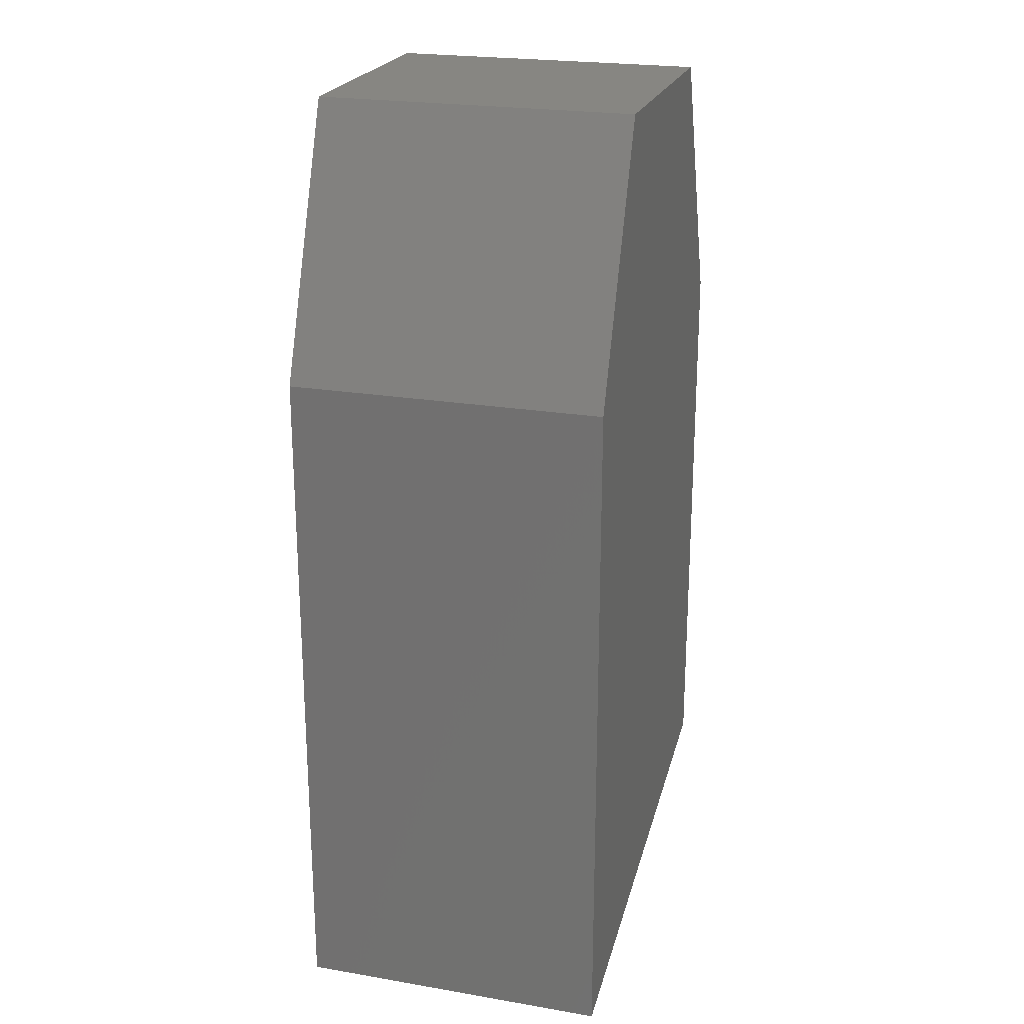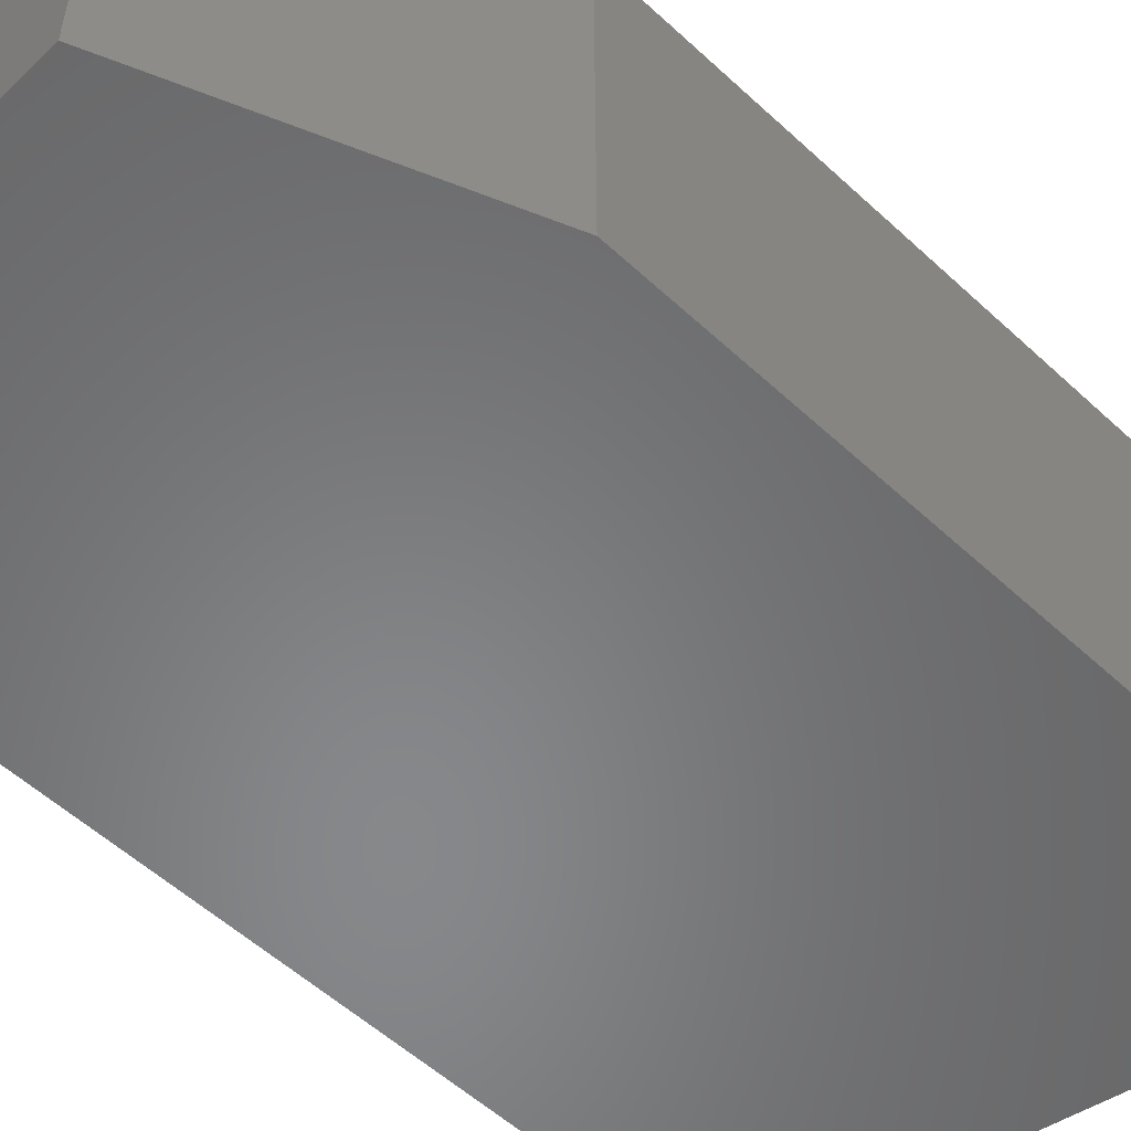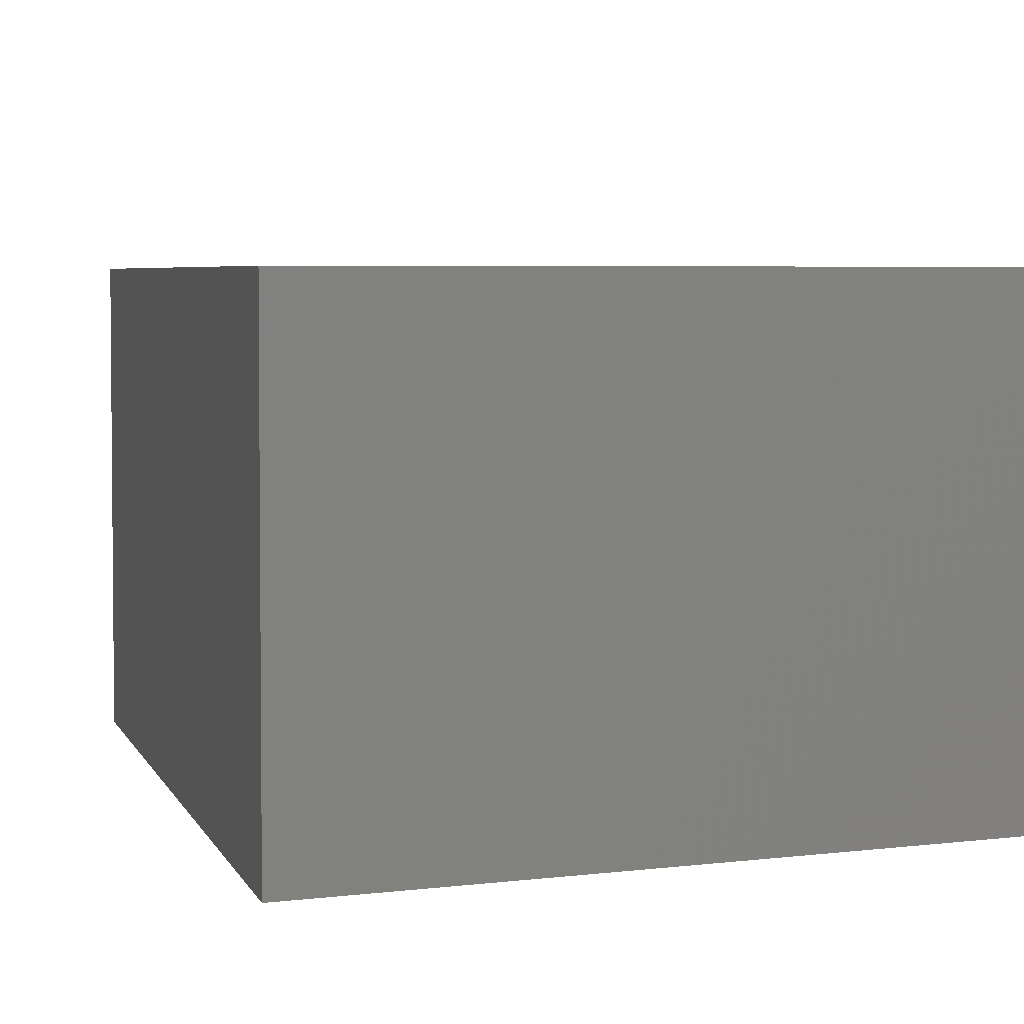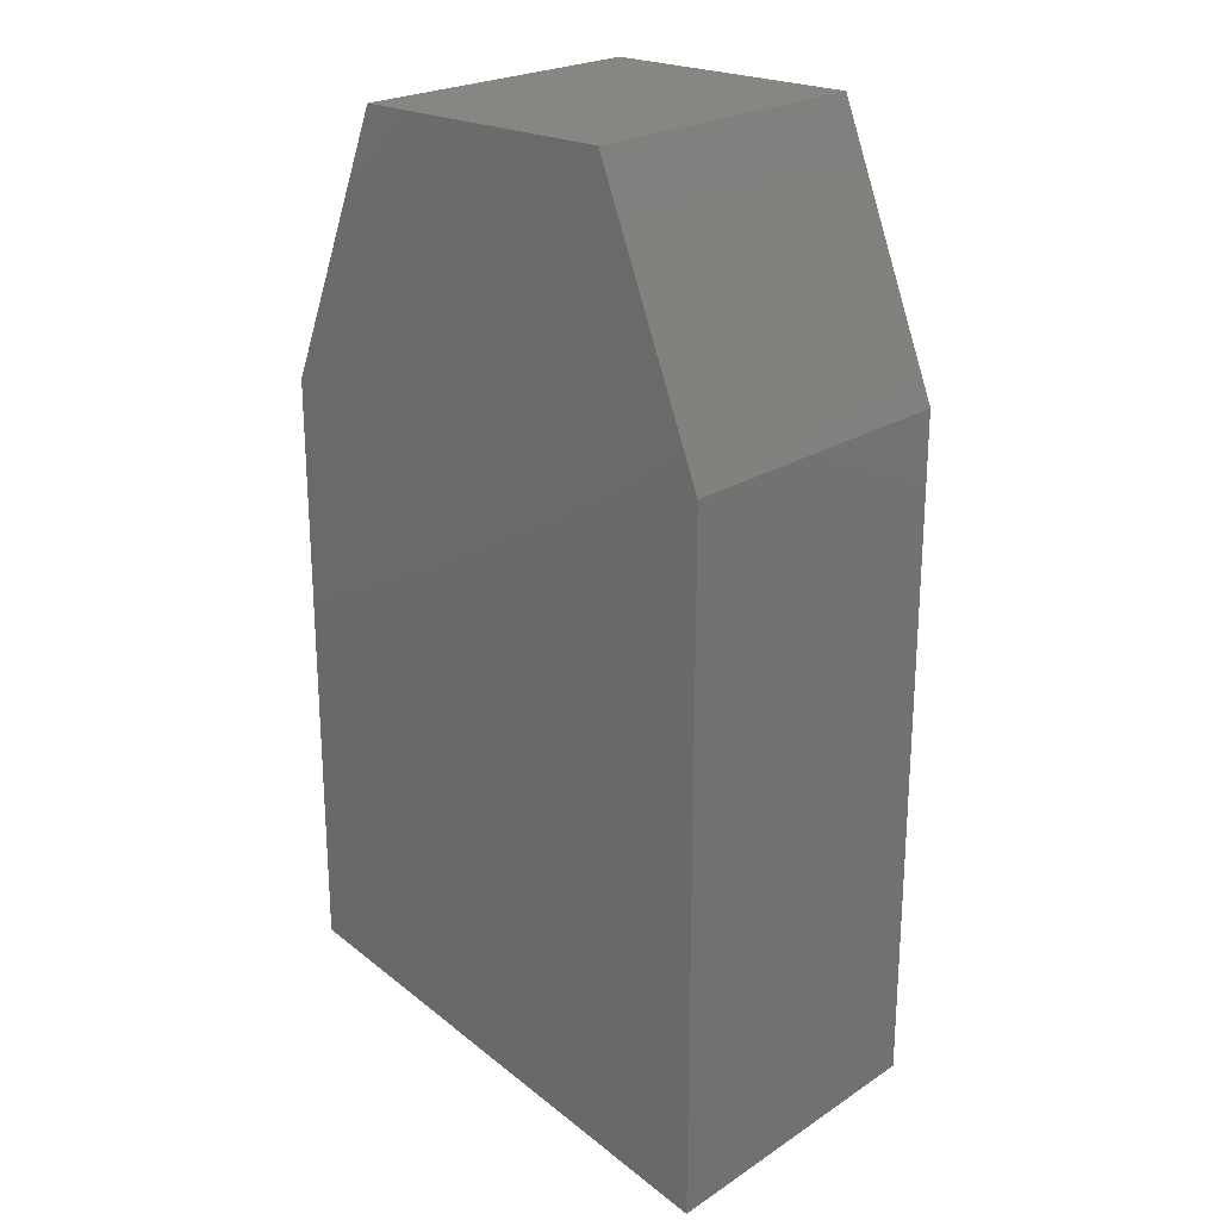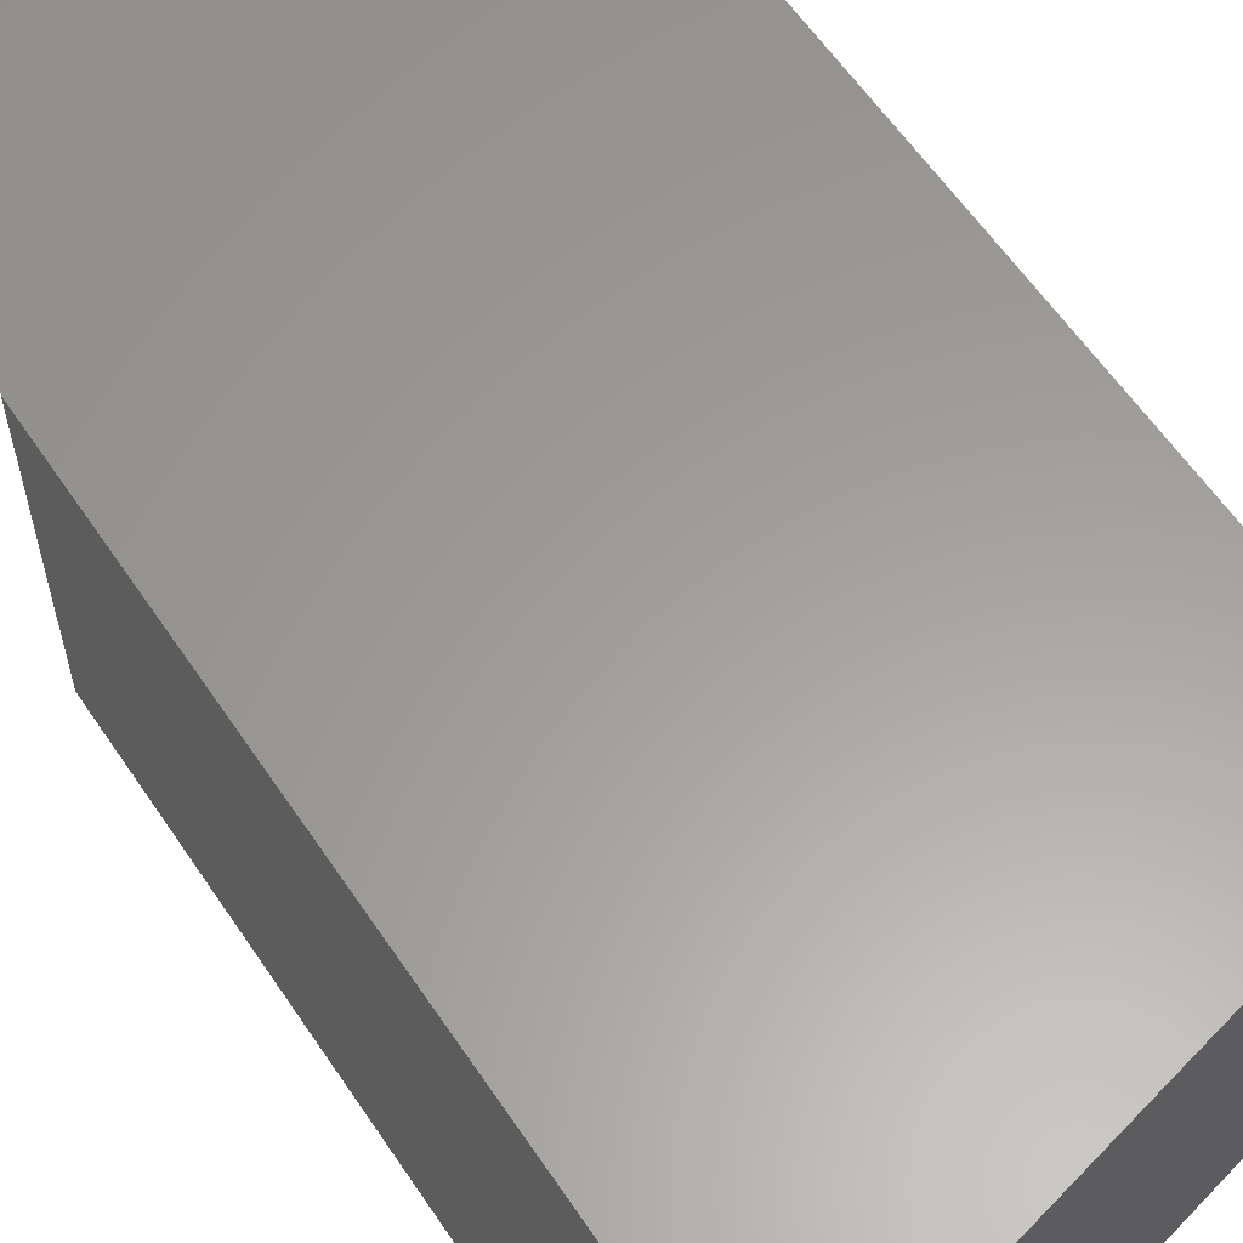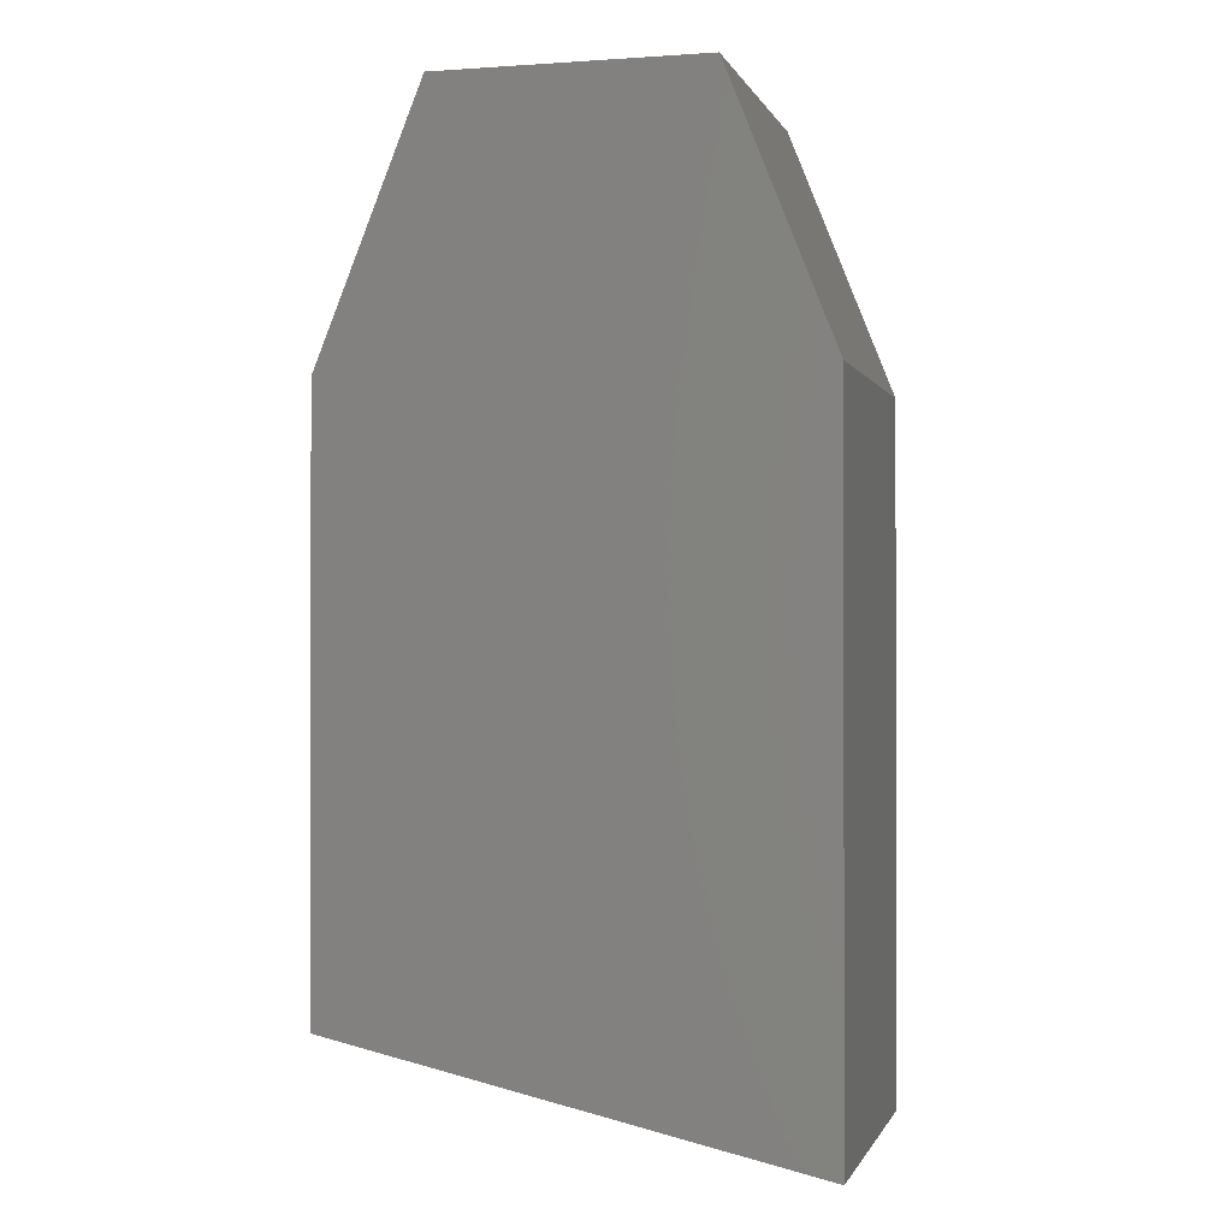
<metadata>
{"format":"stl","ext":"stl","renderer":"f3d","projection":"perspective","resolution":1024,"background":"white","views":[{"elev":22.8,"azim":106.2,"up":"+Z"},{"elev":-54.4,"azim":45.5,"up":"+Y"},{"elev":4.1,"azim":167.0,"up":"+Y"},{"elev":22.9,"azim":42.3,"up":"+Z"},{"elev":60.7,"azim":146.1,"up":"+Y"},{"elev":-0.6,"azim":14.7,"up":"+Z"}]}
</metadata>
<code>
# stl→obj: 12 verts, 20 faces
v 1.376 -0.15 -3.503
v 1.376 -0.144 -3.503
v 1.376 -0.15 -3.492
v 1.376 -0.144 -3.492
v 1.385 -0.15 -3.505
v 1.385 -0.144 -3.505
v 1.385 -0.144 -3.492
v 1.378 -0.144 -3.487
v 1.378 -0.15 -3.487
v 1.383 -0.144 -3.487
v 1.385 -0.15 -3.492
v 1.383 -0.15 -3.487
f 1 2 3
f 2 3 4
f 1 5 2
f 5 2 6
f 2 6 4
f 6 4 7
f 4 8 3
f 8 3 9
f 7 4 10
f 4 10 8
f 1 3 5
f 3 5 11
f 3 9 11
f 9 11 12
f 10 8 12
f 8 12 9
f 10 7 12
f 7 12 11
f 5 11 6
f 11 6 7

</code>
